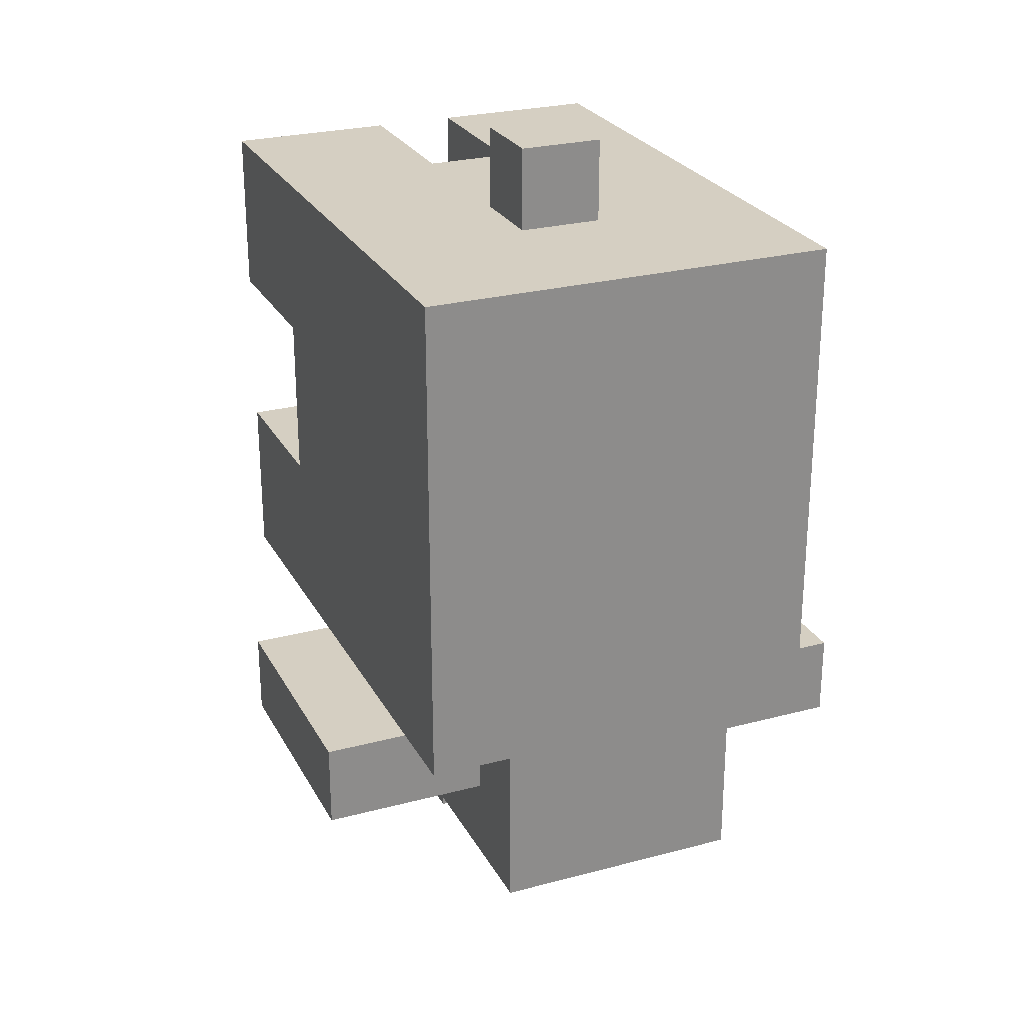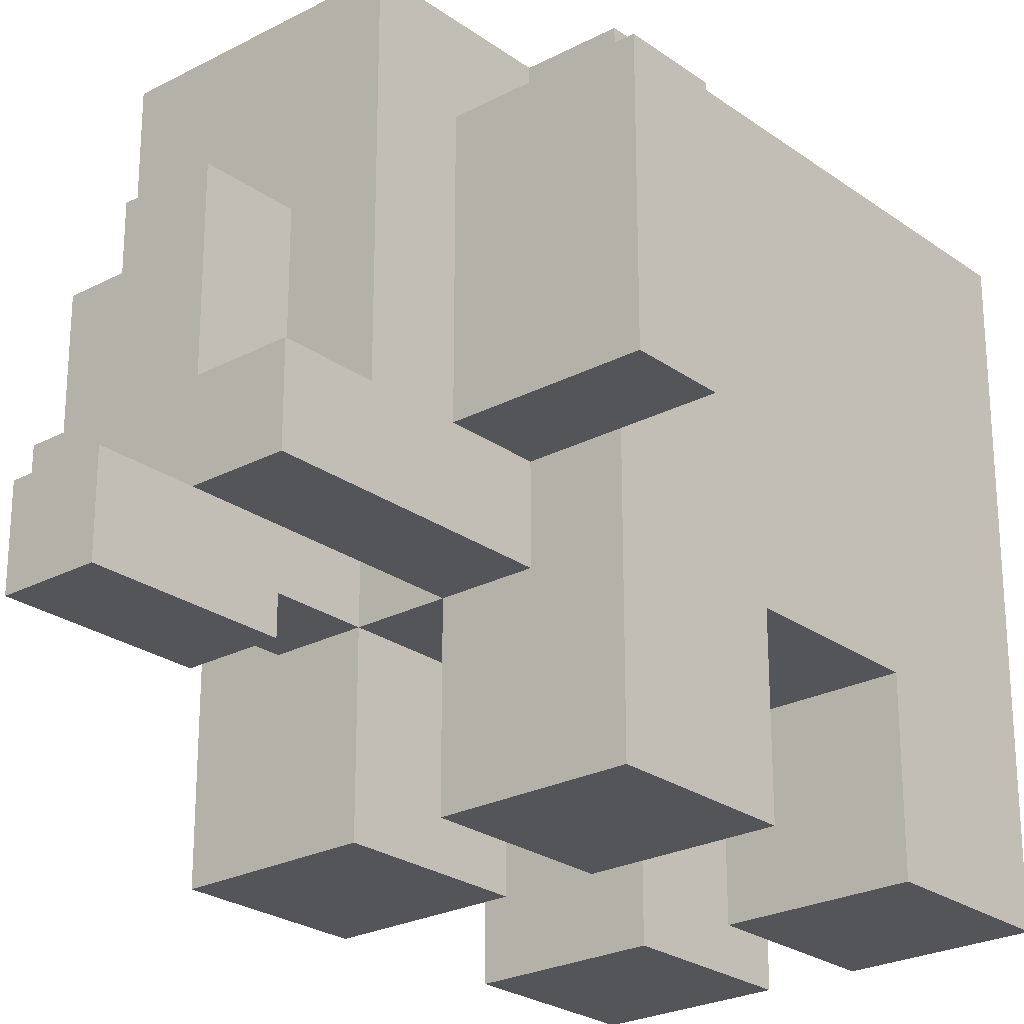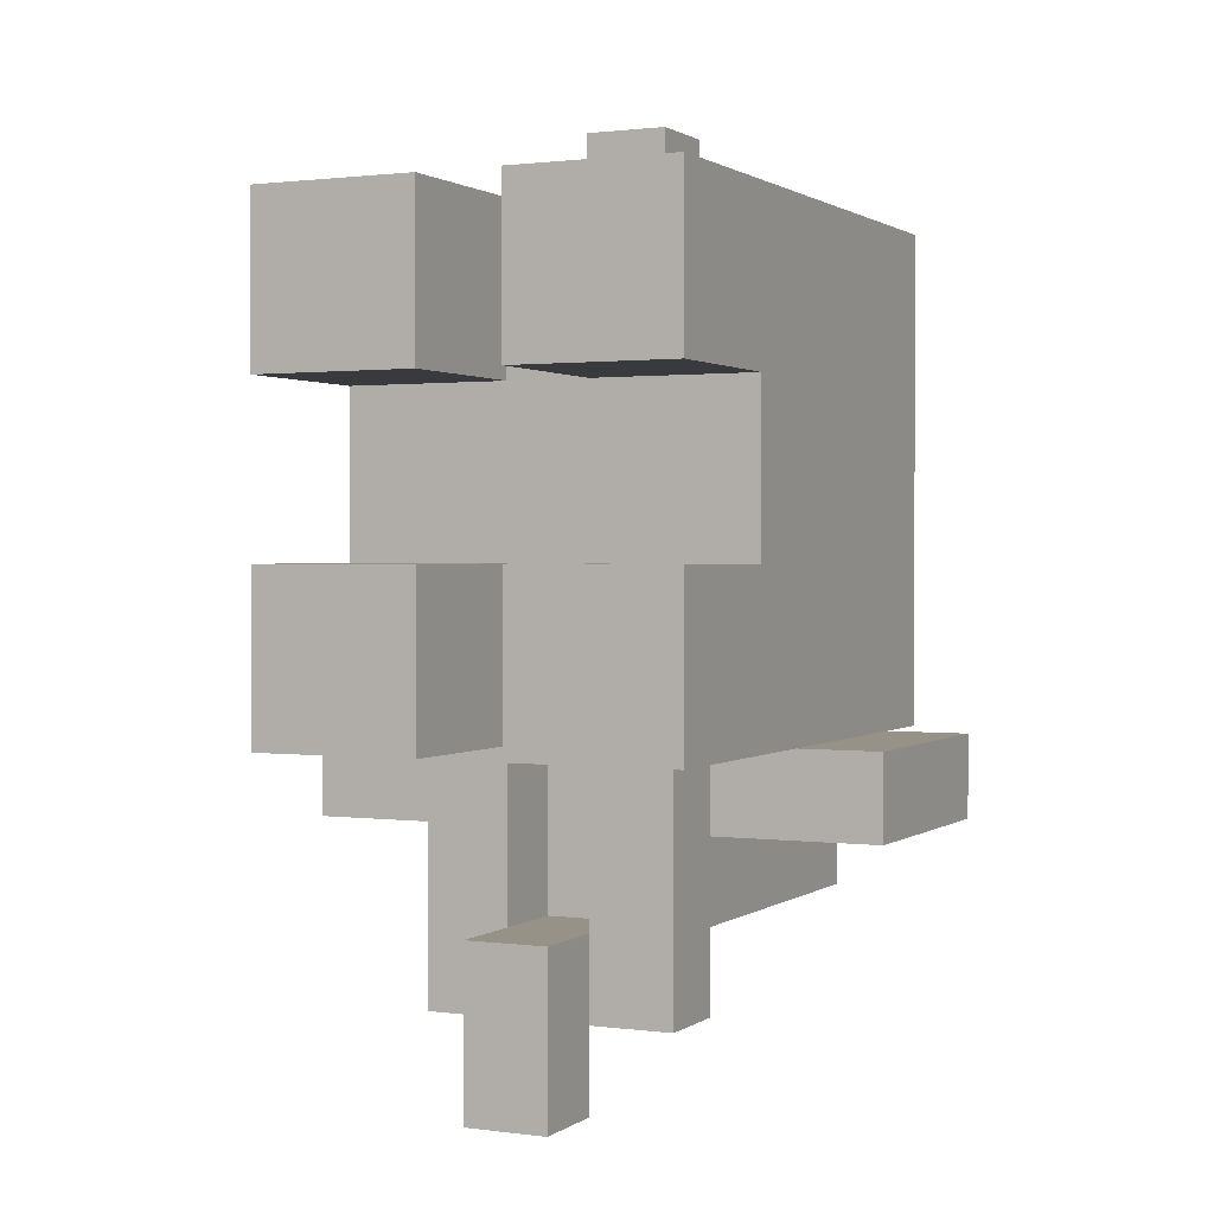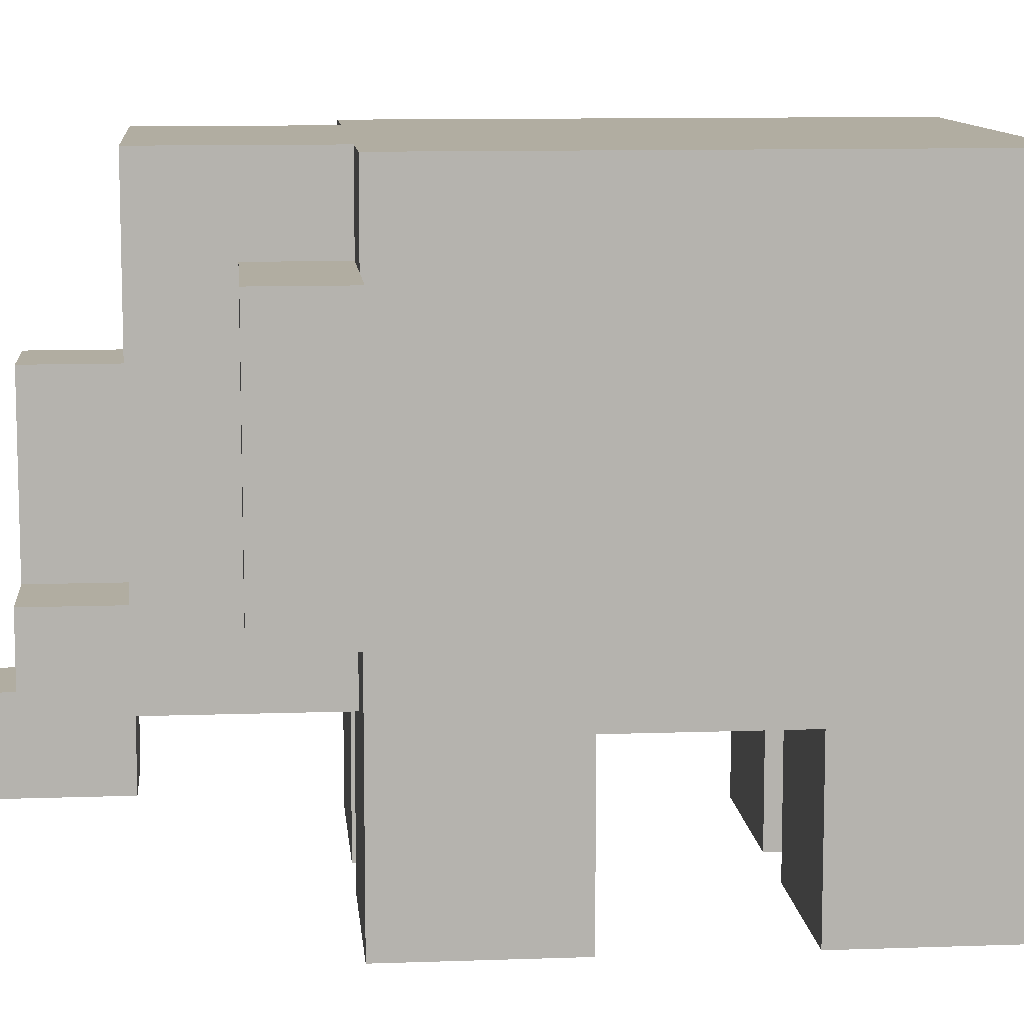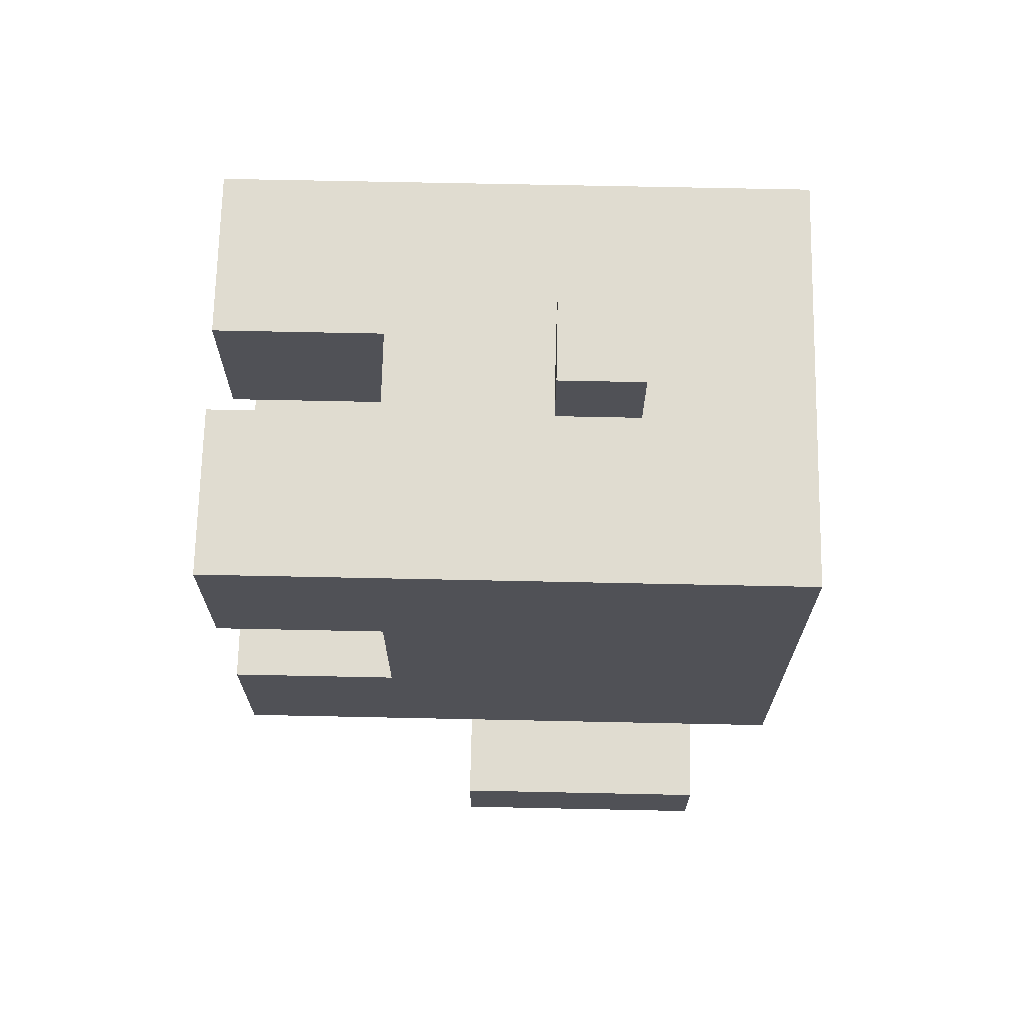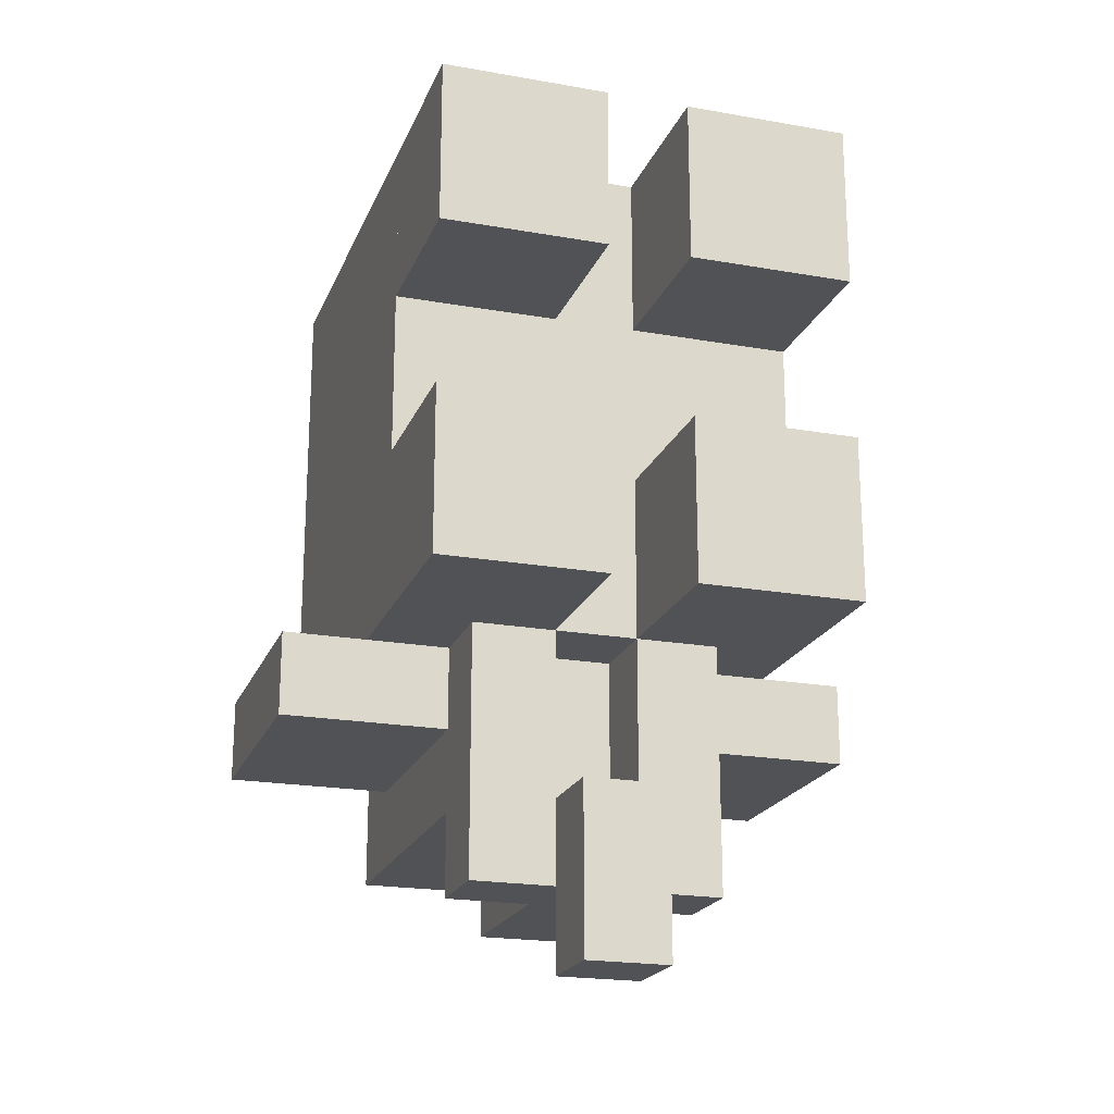
<metadata>
{"format":"obj","ext":"obj","renderer":"f3d","projection":"perspective","resolution":1024,"background":"white","views":[{"elev":25.9,"azim":157.1,"up":"+Z"},{"elev":-24.8,"azim":-139.3,"up":"+Y"},{"elev":1.2,"azim":25.5,"up":"+Z"},{"elev":10.3,"azim":-95.2,"up":"+Y"},{"elev":69.5,"azim":91.2,"up":"+Z"},{"elev":-20.6,"azim":-17.8,"up":"+Z"}]}
</metadata>
<code>
o converted_out
v 0.125 -0.3125 -0.1875
v 0.125 -0.3125 -0.0625
v 0.125 -0.0625 -0.0625
v 0.125 -0.0625 -0.1875
v -0.0625 -0.3125 -0.1875
v -0.0625 -0.3125 -0.0625
v -0.0625 -0.0625 -0.0625
v -0.0625 -0.0625 -0.1875
v 0.1875 -0.5 -0.0625
v 0.1875 -0.5 0.0625
v 0.1875 -0.375 0.0625
v 0.1875 -0.375 -0.0625
v 0.0625 -0.5 -0.0625
v 0.0625 -0.5 0.0625
v 0.0625 -0.375 0.0625
v 0.0625 -0.375 -0.0625
v -0 -0.5 -0.0625
v -0 -0.5 0.0625
v -0 -0.375 0.0625
v -0 -0.375 -0.0625
v -0.125 -0.5 -0.0625
v -0.125 -0.5 0.0625
v -0.125 -0.375 0.0625
v -0.125 -0.375 -0.0625
v -0 -0.5 0.1875
v -0 -0.5 0.3125
v -0 -0.375 0.3125
v -0 -0.375 0.1875
v -0.125 -0.5 0.1875
v -0.125 -0.5 0.3125
v -0.125 -0.375 0.3125
v -0.125 -0.375 0.1875
v 0.1875 -0.5 0.1875
v 0.1875 -0.5 0.3125
v 0.1875 -0.375 0.3125
v 0.1875 -0.375 0.1875
v 0.0625 -0.5 0.1875
v 0.0625 -0.5 0.3125
v 0.0625 -0.375 0.3125
v 0.0625 -0.375 0.1875
v 0.1875 -0.375 -0.0625
v 0.1875 -0.375 0.3125
v 0.1875 -0.0625 0.3125
v 0.1875 -0.0625 -0.0625
v -0.125 -0.375 -0.0625
v -0.125 -0.375 0.3125
v -0.125 -0.0625 0.3125
v -0.125 -0.0625 -0.0625
v 0.25 -0.3125 -0.125
v 0.25 -0.3125 -0.0625
v 0.25 -0.125 -0.0625
v 0.25 -0.125 -0.125
v 0.125 -0.3125 -0.125
v 0.125 -0.3125 -0.0625
v 0.125 -0.125 -0.0625
v 0.125 -0.125 -0.125
v -0.0625 -0.3125 -0.125
v -0.0625 -0.3125 -0.0625
v -0.0625 -0.125 -0.0625
v -0.0625 -0.125 -0.125
v -0.1875 -0.3125 -0.125
v -0.1875 -0.3125 -0.0625
v -0.1875 -0.125 -0.0625
v -0.1875 -0.125 -0.125
v 0.0625 -0.375 -0.25
v 0.0625 -0.375 -0.1875
v 0.0625 -0.1875 -0.1875
v 0.0625 -0.1875 -0.25
v -5.588e-09 -0.375 -0.25
v -5.588e-09 -0.375 -0.1875
v -5.588e-09 -0.1875 -0.1875
v -5.588e-09 -0.1875 -0.25
v 0.0625 -0.4375 -0.3125
v 0.0625 -0.4375 -0.1875
v 0.0625 -0.375 -0.1875
v 0.0625 -0.375 -0.3125
v 5.588e-09 -0.4375 -0.3125
v 5.588e-09 -0.4375 -0.1875
v 5.588e-09 -0.375 -0.1875
v 5.588e-09 -0.375 -0.3125
v 0.125 -0.375 -0.25
v 0.125 -0.375 -0.0625
v 0.125 -0.3125 -0.0625
v 0.125 -0.3125 -0.25
v 0.0625 -0.375 -0.25
v 0.0625 -0.375 -0.0625
v 0.0625 -0.3125 -0.0625
v 0.0625 -0.3125 -0.25
v -0 -0.375 -0.25
v -0 -0.375 -0.0625
v -0 -0.3125 -0.0625
v -0 -0.3125 -0.25
v -0.0625 -0.375 -0.25
v -0.0625 -0.375 -0.0625
v -0.0625 -0.3125 -0.0625
v -0.0625 -0.3125 -0.25
v 0.0625 -0.25 0.3125
v 0.0625 -0.25 0.375
v 0.0625 -0.1875 0.375
v 0.0625 -0.1875 0.3125
v 5.588e-09 -0.25 0.3125
v 5.588e-09 -0.25 0.375
v 5.588e-09 -0.1875 0.375
v 5.588e-09 -0.1875 0.3125
g head
f 1 2 3 4
f 5 6 7 8
f 1 4 8 5
f 2 3 7 6
f 1 2 6 5
f 4 3 7 8
g front_right_leg
f 9 10 11 12
f 13 14 15 16
f 9 12 16 13
f 10 11 15 14
f 9 10 14 13
f 12 11 15 16
g front_left_leg
f 17 18 19 20
f 21 22 23 24
f 17 20 24 21
f 18 19 23 22
f 17 18 22 21
f 20 19 23 24
g back_left_leg
f 25 26 27 28
f 29 30 31 32
f 25 28 32 29
f 26 27 31 30
f 25 26 30 29
f 28 27 31 32
g back_right_leg
f 33 34 35 36
f 37 38 39 40
f 33 36 40 37
f 34 35 39 38
f 33 34 38 37
f 36 35 39 40
g body
f 41 42 43 44
f 45 46 47 48
f 41 44 48 45
f 42 43 47 46
f 41 42 46 45
f 44 43 47 48
g right_ear
f 49 50 51 52
f 53 54 55 56
f 49 52 56 53
f 50 51 55 54
f 49 50 54 53
f 52 51 55 56
g left_ear
f 57 58 59 60
f 61 62 63 64
f 57 60 64 61
f 58 59 63 62
f 57 58 62 61
f 60 59 63 64
g top_trunk
f 65 66 67 68
f 69 70 71 72
f 65 68 72 69
f 66 67 71 70
f 65 66 70 69
f 68 67 71 72
g bottom_trunk
f 73 74 75 76
f 77 78 79 80
f 73 76 80 77
f 74 75 79 78
f 73 74 78 77
f 76 75 79 80
g right_tusk
f 81 82 83 84
f 85 86 87 88
f 81 84 88 85
f 82 83 87 86
f 81 82 86 85
f 84 83 87 88
g left_tusk
f 89 90 91 92
f 93 94 95 96
f 89 92 96 93
f 90 91 95 94
f 89 90 94 93
f 92 91 95 96
g tail
f 97 98 99 100
f 101 102 103 104
f 97 100 104 101
f 98 99 103 102
f 97 98 102 101
f 100 99 103 104

</code>
